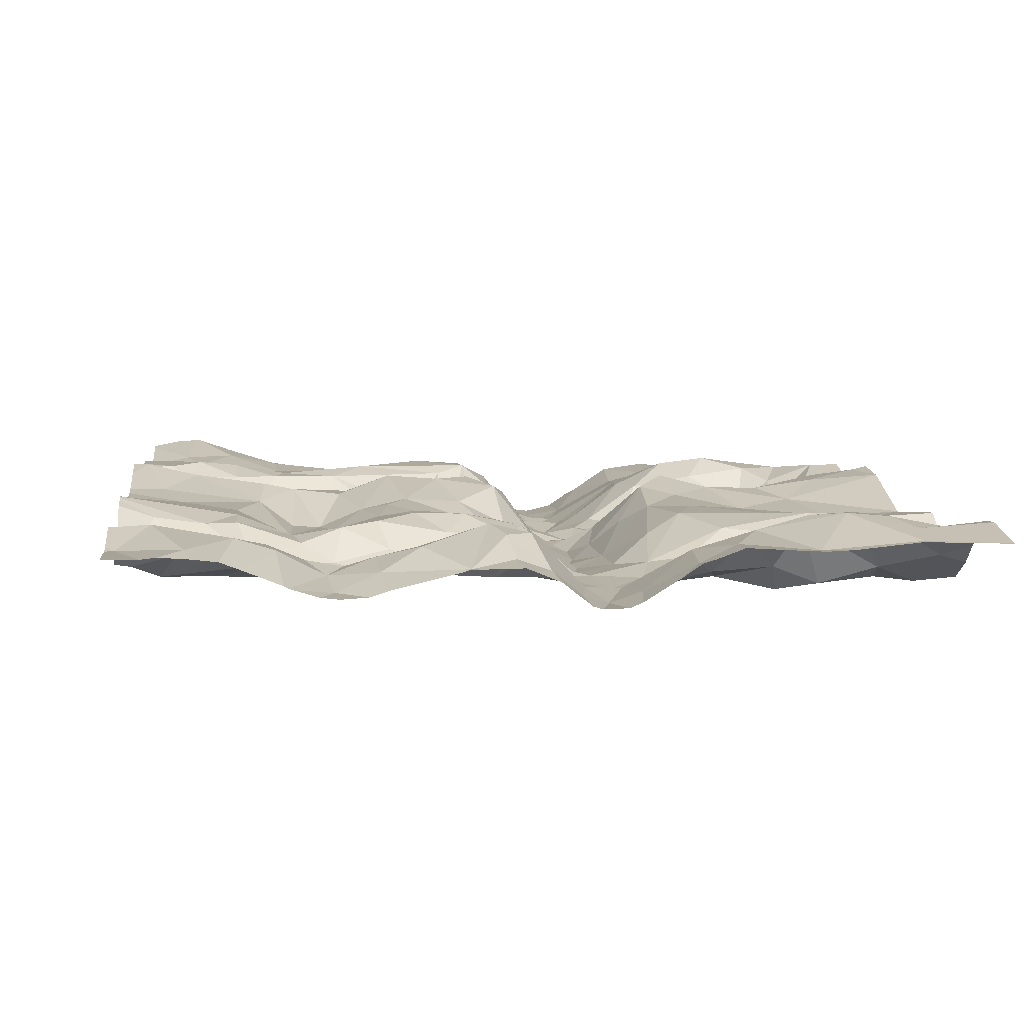
<metadata>
{"format":"obj","ext":"obj","renderer":"f3d","projection":"perspective","resolution":1024,"background":"white","views":[{"elev":6.9,"azim":-6.2,"up":"+Z"}]}
</metadata>
<code>
v -62.06 57.31 -1.256
v -61.87 57.11 -1.04
v -61.7 57.27 -1.225
v -61.44 59.86 -1.283
v -61.73 59.78 -1.238
v -61.61 59.61 -1.061
v -61.59 60.1 -1.349
v -62.94 60.96 -1.235
v -62.82 61.09 -1.385
v -63.08 61.36 -1.088
v -62.8 59.73 -1.396
v -62.53 59.7 -1.367
v -62.82 59.88 -1.412
v -62.36 57.31 -1.319
v -62.67 57.28 -1.347
v -62.64 57.07 -1.307
v -62.99 59.65 -1.213
v -62.72 59.58 -1.398
v -60.87 59.7 -0.9425
v -60.89 59.86 -1.023
v -61.31 59.67 -1.069
v -63.45 60.36 -0.9677
v -63.49 60.04 -1.192
v -63.36 60.03 -1.186
v -61.56 57.13 -0.9618
v -65.02 60.19 -1.235
v -65.08 59.94 -1.313
v -64.72 60.04 -1.325
v -62.45 59.5 -1.259
v -63.1 58.15 -1.072
v -63.45 58.1 -0.9892
v -63.19 57.9 -1.097
v -63.44 59.82 -1.083
v -65.46 60.04 -1.274
v -61.87 60.22 -1.266
v -62.17 60.16 -1.322
v -61.91 59.94 -1.385
v -60.96 60.46 -0.9606
v -60.82 60.84 -1.101
v -61.27 60.6 -0.9317
v -62.54 57.99 -1.303
v -62.75 58.16 -1.351
v -62.8 57.84 -1.336
v -63.16 59.89 -1.305
v -61.22 60.37 -0.9576
v -62.76 61.28 -1.417
v -62.23 57.09 -1.132
v -62.65 61.73 -1.45
v -64.97 62.02 -0.937
v -64.55 60.67 -0.9872
v -64.2 60.48 -0.9943
v -64 60.6 -0.9364
v -64.95 61.7 -0.9511
v -62.82 61.97 -1.41
v -62.87 61.51 -1.368
v -61.36 56.9 -0.8658
v -61.12 56.85 -0.8825
v -61.28 57.05 -0.879
v -63.24 59.72 -1.05
v -63.64 59.84 -1.174
v -63.61 59.62 -0.9614
v -65.17 59.56 -0.8785
v -64.68 59.37 -0.925
v -64.68 59.55 -0.9687
v -63.32 56.82 -0.953
v -63.17 56.96 -0.9627
v -63.41 57.02 -0.9142
v -61.61 56.48 -1.021
v -63.93 57.78 -1.158
v -64.27 57.67 -1.221
v -63.94 57.54 -1.287
v -65.34 60.39 -0.8997
v -62.58 56.67 -1.264
v -62.76 56.73 -1.335
v -65.51 57.64 -1.176
v -65.12 57.75 -1.121
v -65.33 57.85 -0.9567
v -62.98 61.88 -1.253
v -63.09 61.56 -1.14
v -64.13 59.56 -0.9995
v -63.86 59.97 -1.322
v -64.14 59.78 -1.222
v -63.63 60.19 -1.206
v -64.45 57.05 -1.111
v -64.24 57.07 -1.156
v -64.65 57.22 -1.158
v -64.61 61.69 -1.019
v -64.6 61.37 -1.045
v -65.45 57.37 -1.183
v -65.52 57.21 -0.9891
v -65.17 57.26 -1.104
v -63.24 57.14 -0.9647
v -62.01 57.5 -1.312
v -62.43 57.51 -1.316
v -64.21 57.87 -1.033
v -64.51 58.03 -1.098
v -64.46 57.83 -1.119
v -64.4 59.64 -1.095
v -64.49 59.89 -1.318
v -64.83 59.83 -1.224
v -63.21 61.93 -1.138
v -63.32 59.56 -0.91
v -62.53 59.12 -1.333
v -62.16 59.3 -0.9651
v -61.49 60.53 -0.8942
v -61.79 60.58 -0.9351
v -61.62 60.33 -1.009
v -62.11 57.76 -1.228
v -62.36 57.77 -1.259
v -62.61 61.35 -1.438
v -62.55 61.13 -1.406
v -62.43 61.5 -1.385
v -63.04 57.68 -1.247
v -63.58 57.89 -1.075
v -63.55 57.62 -1.284
v -63.33 57.41 -1.283
v -62.54 58.46 -1.315
v -62.34 59.03 -1.167
v -60.55 59.75 -0.9476
v -65.36 60.18 -1.173
v -65.23 60.06 -1.319
v -62.74 57.62 -1.314
v -65.29 57.5 -1.262
v -65.31 57.02 -0.8955
v -64.87 59.7 -1.049
v -63.91 60.26 -1.213
v -64.75 57.69 -1.206
v -64.38 57.45 -1.284
v -64.96 57.49 -1.262
v -65.49 56.74 -1.002
v -65.24 60.3 -0.9716
v -61.51 61.4 -1.086
v -61.76 61.43 -1.093
v -61.75 61.04 -1.024
v -64.62 60.51 -0.9938
v -65.51 57.04 -0.9088
v -64.33 58.91 -1.162
v -64.19 59.3 -0.9906
v -64.49 59.42 -0.968
v -64.66 57.04 -1.019
v -64.88 60.44 -0.9871
v -62.65 59.33 -1.41
v -62.86 59.39 -1.315
v -62.69 60.9 -1.429
v -62.3 58.18 -1.138
v -62.9 56.69 -1.291
v -62.18 58.87 -1.049
v -63.08 57.43 -1.291
v -63.19 57.26 -1.158
v -61.32 59.47 -1.003
v -61.3 60.14 -1.203
v -61.1 59.91 -1.157
v -61.07 60.2 -1.034
v -61.92 59.56 -0.9886
v -60.74 60.26 -0.927
v -63.22 60.19 -1.174
v -63.56 56.41 -1.086
v -63.81 56.77 -1.006
v -64.06 58.88 -1.044
v -63.86 59.39 -0.8805
v -64.34 61.92 -1.078
v -61.01 57.05 -0.9826
v -61.06 57.29 -1.24
v -63.81 57.03 -1.041
v -63.11 60.08 -1.322
v -62.28 59.68 -1.18
v -64.14 60.07 -1.346
v -64.3 56.59 -1.231
v -63.25 58.75 -1.145
v -63.77 58.93 -0.986
v -63.72 58.6 -1.025
v -63.07 59.51 -1.014
v -62.87 59.13 -1.319
v -64.51 60.93 -1.035
v -64.24 58.53 -1.136
v -64.53 58.52 -1.163
v -64.14 61.49 -1.051
v -62.36 59.83 -1.359
v -62.56 59.9 -1.42
v -62.83 60.65 -1.361
v -62.86 60.25 -1.349
v -62.68 60.42 -1.426
v -62.69 58.75 -1.384
v -61.68 59.38 -0.984
v -62.29 56.49 -1.083
v -64.38 58.3 -1.164
v -63.15 59.35 -0.9553
v -63.36 61.12 -0.9766
v -63.14 61.08 -1.048
v -64.44 60.15 -1.301
v -65.54 61.54 -1.006
v -62.53 60.79 -1.396
v -62.45 60.61 -1.334
v -62.08 60.99 -1.117
v -63.53 59.42 -0.9095
v -63.7 57.34 -1.251
v -63.77 61.66 -1.124
v -63.77 61.96 -1.23
v -65.18 61.32 -0.9855
v -65 61.1 -0.9854
v -65.46 59.43 -0.7913
v -65.53 59.67 -0.9266
v -64.71 60.27 -1.212
v -62 59.41 -0.9024
v -64.65 61.94 -1.033
v -62.93 57.24 -1.276
v -65.11 56.53 -0.9724
v -64.33 56.86 -1.175
v -63.09 56.63 -1.133
v -63.29 56.59 -1.06
v -61.88 56.93 -0.9617
v -61.56 57 -0.8885
v -61.53 59 -1.086
v -61.17 59.2 -1.051
v -61.02 57.67 -1.274
v -60.78 57.51 -1.362
v -60.76 57.78 -1.163
v -60.88 57.98 -1.025
v -61.08 57.87 -1.075
v -62.26 56.89 -1.063
v -62.11 60.63 -1.093
v -62.01 60.39 -1.079
v -62.03 61.48 -1.162
v -60.63 59.53 -0.8894
v -60.99 58.77 -1.112
v -61.28 58.59 -1.095
v -60.8 56.88 -0.9471
v -62.37 60.3 -1.308
v -61.42 57.32 -1.337
v -61.66 57.42 -1.384
v -63.27 60.4 -0.9169
v -64.86 58.67 -1.017
v -65.31 58.23 -0.9083
v -64.85 58.22 -0.99
v -61.38 57.56 -1.372
v -61.38 57.87 -1.124
v -64.03 57.24 -1.2
v -64.06 56.96 -1.088
v -64.61 56.82 -1.023
v -64.84 56.78 -0.9464
v -64.85 58.01 -1.013
v -63.76 58.13 -0.9815
v -63.99 57.97 -1.01
v -63.57 57.16 -1.047
v -65.41 59.87 -1.24
v -65.14 60.52 -0.8855
v -62.97 60.15 -1.314
v -63.09 60.41 -1.067
v -63.09 60.68 -1.025
v -65.28 61.61 -0.9545
v -63.96 58.47 -1.042
v -65.03 57.93 -1.007
v -64.5 58.9 -1.152
v -65.13 59.4 -0.8632
v -62.85 57.07 -1.295
v -65.12 57.61 -1.24
v -64.05 56.66 -1.131
v -60.72 57.17 -1.155
v -61.01 56.65 -0.9264
v -62.05 56.63 -0.9998
v -61.04 56.42 -0.9688
v -61.03 57.49 -1.328
v -60.74 58.19 -1.027
v -61.28 58.1 -1.009
v -61.86 57.98 -1.084
v -60.95 59.43 -0.9467
v -62.07 58.32 -1.029
v -61.94 58.61 -1.018
v -63.21 58.55 -1.13
v -62.77 58.36 -1.357
v -62.87 58.67 -1.325
v -61.96 59.05 -0.9959
v -62.49 60.14 -1.35
v -62.19 59.96 -1.369
v -61.48 61.98 -1.122
v -60.91 61.5 -1.143
v -60.76 61.01 -1.147
v -63.27 60.82 -0.9444
v -62.68 60.19 -1.391
v -61.55 58.18 -1.018
v -63.12 58.96 -1.168
v -63.41 59.06 -1.023
v -61.38 60.98 -1.039
v -62.24 61.96 -1.274
v -63.27 58.32 -1.046
v -64.9 60.66 -0.9224
v -63.89 58.82 -1.009
v -65.29 60.73 -0.9001
v -65.42 61.15 -0.9706
v -63.57 60.76 -0.9156
v -64.02 61.12 -1.004
v -62 61.97 -1.116
v -61.72 61.89 -1.069
v -60.83 61.98 -1.202
v -65.33 59.08 -0.9215
v -63.31 61.65 -1.086
v -61.23 61.81 -1.11
v -60.6 58.43 -1.109
v -64.72 59.07 -1.009
v -60.57 56.76 -0.9161
v -60.74 61.74 -1.16
v -65.22 58.85 -0.9784
v -60.61 59.94 -1.018
v -63.81 61.41 -1.052
v -60.53 60.3 -0.9297
v -60.53 61.85 -1.197
v -60.53 59.25 -0.8979
v -60.53 58.37 -1.089
v -60.53 56.91 -0.9255
v -60.53 61.8 -1.186
v -60.53 56.69 -0.9321
v -60.53 57.27 -1.218
v -60.53 57.46 -1.333
v -60.53 57.6 -1.31
v -60.53 60.82 -1.054
v -60.53 58.16 -1.023
v -60.53 61.6 -1.124
v -60.53 57.15 -1.101
v -60.53 57.06 -1.04
v -60.53 57.66 -1.267
v -60.53 61.08 -1.103
v -60.53 57.74 -1.151
v -60.53 59.73 -0.9393
v -60.53 56.75 -0.9165
v -60.53 56.79 -0.9148
v -60.53 59.74 -0.9445
v -60.53 59.27 -0.8961
v -60.53 58.44 -1.101
v -60.53 58.43 -1.103
v -60.53 59.76 -0.9567
v -60.53 56.4 -0.9883
v -60.53 59.94 -1.03
v -60.53 61.59 -1.123
v -60.53 57.81 -1.088
v -60.53 60.52 -0.9755
v -60.53 57.94 -1.003
v -60.53 60.47 -0.9612
v -60.53 61.57 -1.123
v -60.53 58.71 -1.086
v -60.53 58.05 -1.009
v -60.53 60.49 -0.9649
v -60.53 58.67 -1.089
v -60.53 58.71 -1.085
v -60.53 60.05 -0.995
v -60.53 59.24 -0.8991
v -60.53 59.51 -0.8649
v -60.53 60.9 -1.079
v -65.54 60.05 -1.241
v -65.54 60.3 -0.9415
v -65.54 57.99 -0.8523
v -65.54 60.19 -1.074
v -65.54 59.46 -0.7918
v -65.54 56.77 -0.9859
v -65.54 57.43 -1.177
v -65.54 58.95 -0.9046
v -65.54 60.71 -0.8924
v -65.54 61.05 -0.9511
v -65.54 61.54 -1.006
v -65.54 58.27 -0.8944
v -65.54 57.05 -0.9116
v -65.54 60.62 -0.8843
v -65.54 58.05 -0.8489
v -65.54 58.63 -0.9267
v -65.54 61.92 -0.9055
v -65.54 60.44 -0.8856
v -65.54 61.54 -1.006
v -65.54 61.54 -1.006
v -65.54 57.58 -1.175
v -65.54 57.64 -1.159
v -65.54 57.68 -1.103
v -65.54 60.26 -0.9975
v -65.54 61.56 -1
v -65.54 57.88 -0.8874
v -65.54 56.7 -1
v -65.54 56.53 -0.999
v -65.54 59.66 -0.9192
v -65.54 59.67 -0.9262
v -65.54 61.54 -1.005
v -65.54 58.02 -0.8458
v -65.54 58.5 -0.911
v -65.54 57.23 -1.002
v -65.54 57.96 -0.8618
v -65.54 61.96 -0.8956
v -65.54 60.01 -1.235
v -65.54 59.4 -0.7838
v -65.54 57.2 -0.9857
v -65.54 60.35 -0.9028
v -65.54 60.28 -0.9541
v -65.54 59.68 -0.939
v -65.54 57.03 -0.9083
v -65.54 58.85 -0.919
v -65.54 57.79 -0.9414
v -65.54 57.28 -1.038
v -65.54 61.17 -0.9769
v -65.54 58.68 -0.9289
v -65.54 59.21 -0.8298
v -65.54 59.88 -1.196
v -64.52 56.4 -1.182
v -64.38 56.4 -1.225
v -61.44 56.4 -1.011
v -62.41 56.4 -1.15
v -62.29 56.4 -1.071
v -60.97 56.4 -0.9748
v -61.04 56.4 -0.9708
v -63.61 56.4 -1.101
v -61.6 56.4 -1.018
v -62.22 56.4 -1.051
v -62.84 56.4 -1.316
v -64.27 56.4 -1.238
v -64.02 56.4 -1.197
v -65.54 56.4 -1
v -65.34 56.4 -1.005
v -63.56 56.4 -1.085
v -63.06 56.4 -1.166
v -62.9 56.4 -1.3
v -63.26 56.4 -1.084
v -63.5 56.4 -1.087
v -62.7 56.4 -1.312
v -62.62 56.4 -1.284
v -64.11 56.4 -1.228
v -63.22 56.4 -1.099
v -62.05 56.4 -0.9904
v -60.53 56.4 -0.989
v -64.55 56.4 -1.172
v -64.57 56.4 -1.159
v -61.75 56.4 -1.009
v -65.38 56.4 -1.003
v -63.02 56.4 -1.201
v -65.35 56.4 -1.004
v -65.08 56.4 -1.007
v -60.99 56.4 -0.9737
v -65.24 56.4 -0.9945
v -64.82 56.4 -1.064
v -64.92 56.4 -1.024
v -60.95 62.03 -1.216
v -62.51 62.03 -1.43
v -62.43 62.03 -1.409
v -64.95 62.03 -0.9554
v -62.61 62.03 -1.451
v -65.19 62.03 -0.8617
v -62.83 62.03 -1.413
v -62.22 62.03 -1.29
v -62.04 62.03 -1.171
v -60.72 62.03 -1.248
v -62.99 62.03 -1.294
v -60.53 62.03 -1.282
v -62.3 62.03 -1.317
v -63.52 62.03 -1.252
v -63.62 62.03 -1.254
v -63.76 62.03 -1.268
v -63.09 62.03 -1.238
v -60.86 62.03 -1.231
v -64.24 62.03 -1.161
v -60.55 62.03 -1.279
v -62.76 62.03 -1.433
v -63.37 62.03 -1.221
v -65.37 62.03 -0.8679
v -63.2 62.03 -1.201
v -62.9 62.03 -1.371
v -65.24 62.03 -0.8592
v -61.43 62.03 -1.157
v -65.33 62.03 -0.8656
v -61.59 62.03 -1.14
v -61.78 62.03 -1.133
v -61.26 62.03 -1.2
v -61.93 62.03 -1.14
v -64.69 62.03 -1.079
v -64.99 62.03 -0.937
v -65.01 62.03 -0.9226
v -63.82 62.03 -1.258
v -64.56 62.03 -1.105
v -65.54 62.03 -0.9107
v -64.98 62.03 -0.9452
g obj_0
f 74 408 418
f 73 74 418
f 74 255 146
f 74 73 16
f 16 255 74
f 408 74 146
f 185 220 73
f 73 220 16
f 401 185 73
f 401 73 419
f 418 419 73
f 146 255 209
f 209 255 66
f 255 16 15
f 206 66 255
f 255 15 206
f 146 428 415
f 209 414 146
f 408 146 415
f 414 428 146
f 220 47 16
f 47 14 16
f 14 15 16
f 185 402 407
f 260 185 407
f 220 185 260
f 402 185 401
f 220 260 211
f 211 47 220
f 65 210 209
f 65 209 66
f 414 209 421
f 421 209 210
f 65 66 67
f 206 92 66
f 92 67 66
f 94 15 14
f 206 15 148
f 94 122 15
f 122 148 15
f 149 92 206
f 148 149 206
f 2 47 211
f 47 1 14
f 47 2 1
f 1 93 14
f 14 93 94
f 68 260 422
f 211 260 68
f 407 422 260
f 211 68 56
f 211 56 212
f 211 212 2
f 65 157 210
f 65 67 157
f 210 157 417
f 421 210 416
f 417 416 210
f 157 67 158
f 164 158 67
f 67 244 164
f 67 92 244
f 92 196 244
f 149 116 92
f 92 116 196
f 94 93 108
f 94 109 122
f 94 108 109
f 149 148 116
f 148 122 113
f 113 116 148
f 122 109 41
f 113 122 43
f 43 122 41
f 2 212 25
f 1 2 3
f 3 2 25
f 93 1 3
f 93 3 230
f 108 93 230
f 68 400 261
f 56 68 261
f 406 68 426
f 422 426 68
f 400 68 406
f 259 56 261
f 56 58 212
f 57 56 259
f 56 57 58
f 212 58 25
f 157 257 410
f 257 157 158
f 413 157 405
f 410 405 157
f 417 157 413
f 238 257 158
f 164 238 158
f 164 237 238
f 237 164 196
f 244 196 164
f 196 71 237
f 196 115 71
f 196 116 115
f 116 113 115
f 109 108 265
f 230 235 108
f 235 265 108
f 41 109 145
f 265 267 109
f 109 267 145
f 43 32 113
f 113 114 115
f 113 32 114
f 41 42 43
f 41 145 117
f 117 42 41
f 32 43 30
f 30 43 42
f 58 163 25
f 25 229 3
f 229 25 163
f 3 229 230
f 235 230 229
f 400 404 261
f 261 403 331
f 300 259 261
f 300 261 331
f 431 261 404
f 403 261 431
f 227 259 300
f 57 259 227
f 58 57 162
f 58 162 163
f 227 162 57
f 168 420 257
f 257 208 168
f 257 238 208
f 420 410 257
f 85 208 238
f 238 237 85
f 237 128 85
f 237 71 128
f 70 128 71
f 71 115 69
f 69 70 71
f 69 115 114
f 265 280 267
f 236 265 235
f 265 264 280
f 265 236 264
f 235 229 262
f 215 235 262
f 235 219 236
f 219 235 215
f 145 267 147
f 147 117 145
f 267 280 268
f 267 268 147
f 30 31 32
f 32 31 114
f 243 69 114
f 114 242 243
f 31 242 114
f 42 270 30
f 117 270 42
f 118 117 147
f 117 183 270
f 117 118 103
f 183 117 103
f 30 285 31
f 30 270 269
f 269 285 30
f 163 162 258
f 262 229 163
f 258 216 163
f 262 163 216
f 403 423 331
f 331 311 300
f 300 325 227
f 324 300 311
f 300 324 325
f 325 309 227
f 258 162 227
f 258 227 309
f 168 399 409
f 168 409 420
f 168 208 424
f 399 168 398
f 424 398 168
f 208 84 239
f 208 85 84
f 424 208 239
f 84 85 86
f 128 86 85
f 86 128 129
f 128 127 129
f 128 70 127
f 70 69 95
f 97 127 70
f 70 95 97
f 95 69 243
f 264 226 280
f 268 280 226
f 236 219 264
f 263 226 264
f 264 219 218
f 218 263 264
f 216 215 262
f 215 216 217
f 215 217 219
f 218 219 217
f 147 268 272
f 118 147 104
f 272 104 147
f 213 268 226
f 272 268 213
f 269 31 285
f 251 242 31
f 269 171 31
f 171 251 31
f 243 251 95
f 251 243 242
f 269 270 271
f 270 183 271
f 118 104 103
f 142 183 103
f 271 183 173
f 173 183 142
f 29 103 104
f 142 103 29
f 269 271 169
f 171 269 169
f 309 319 258
f 258 312 216
f 318 258 319
f 312 258 318
f 312 313 216
f 216 313 314
f 217 216 314
f 239 84 140
f 140 84 86
f 239 140 240
f 424 239 425
f 425 239 433
f 433 239 240
f 140 86 123
f 129 123 86
f 129 256 123
f 129 127 256
f 256 127 76
f 97 241 127
f 76 127 252
f 241 252 127
f 95 96 97
f 186 96 95
f 95 251 186
f 241 97 96
f 263 298 226
f 225 213 226
f 298 225 226
f 340 263 218
f 263 316 298
f 316 263 340
f 217 322 218
f 322 334 218
f 340 218 336
f 336 218 334
f 314 320 217
f 217 320 322
f 104 272 204
f 184 272 213
f 272 184 204
f 104 204 166
f 29 104 166
f 213 225 214
f 213 214 184
f 186 251 175
f 171 287 251
f 159 175 251
f 287 159 251
f 169 170 171
f 287 171 170
f 281 169 271
f 281 271 173
f 29 18 142
f 142 143 173
f 142 18 143
f 187 281 173
f 172 173 143
f 172 187 173
f 29 166 12
f 18 29 12
f 281 282 169
f 282 170 169
f 140 124 240
f 91 124 140
f 140 123 91
f 207 430 240
f 207 240 124
f 430 434 240
f 433 240 434
f 91 123 89
f 75 89 123
f 76 123 256
f 75 123 76
f 75 76 77
f 252 77 76
f 252 241 234
f 96 234 241
f 252 234 379
f 382 77 252
f 382 252 350
f 379 350 252
f 186 176 96
f 176 234 96
f 176 186 175
f 316 308 298
f 339 225 298
f 329 298 308
f 339 298 342
f 298 329 328
f 298 328 342
f 343 214 225
f 343 225 339
f 204 184 154
f 166 204 154
f 150 184 214
f 6 154 184
f 184 150 6
f 166 154 37
f 166 178 12
f 166 37 274
f 274 178 166
f 345 214 343
f 266 150 214
f 266 214 345
f 175 137 176
f 175 159 137
f 170 159 287
f 137 159 138
f 170 160 159
f 159 160 138
f 170 282 195
f 170 195 160
f 282 281 187
f 143 18 17
f 11 18 12
f 17 18 11
f 172 143 17
f 195 282 187
f 102 187 172
f 195 187 102
f 172 17 59
f 59 102 172
f 12 178 179
f 11 12 13
f 179 13 12
f 207 124 130
f 130 124 136
f 124 90 136
f 90 124 91
f 89 90 91
f 130 412 207
f 430 207 432
f 412 432 207
f 90 89 354
f 89 75 368
f 368 354 89
f 75 369 368
f 75 370 369
f 75 77 392
f 392 370 75
f 392 77 373
f 373 77 382
f 234 233 362
f 234 176 232
f 232 233 234
f 362 379 234
f 176 299 232
f 253 176 137
f 176 253 299
f 5 154 6
f 5 37 154
f 150 21 6
f 19 150 266
f 19 21 150
f 4 5 6
f 4 6 21
f 36 274 37
f 5 7 37
f 35 36 37
f 7 35 37
f 273 178 274
f 179 178 273
f 273 274 36
f 345 307 266
f 19 266 224
f 224 266 307
f 137 139 253
f 137 138 139
f 160 80 138
f 138 80 139
f 160 195 61
f 80 160 61
f 102 61 195
f 44 17 11
f 44 59 17
f 11 13 44
f 59 33 102
f 61 102 33
f 44 24 59
f 33 59 24
f 179 273 279
f 247 13 179
f 247 179 279
f 165 44 13
f 247 165 13
f 130 353 374
f 130 136 390
f 390 353 130
f 412 130 374
f 136 360 390
f 136 90 386
f 386 360 136
f 386 90 381
f 354 393 90
f 381 90 393
f 233 380 359
f 362 233 359
f 380 233 232
f 232 299 302
f 380 232 363
f 363 232 302
f 299 253 139
f 302 299 295
f 299 139 63
f 295 299 254
f 63 254 299
f 7 5 4
f 4 21 152
f 19 20 21
f 20 152 21
f 19 224 119
f 20 19 119
f 151 7 4
f 151 4 152
f 222 36 35
f 228 273 36
f 222 228 36
f 7 107 35
f 151 107 7
f 35 107 222
f 279 273 182
f 182 273 228
f 307 327 224
f 224 346 119
f 346 224 327
f 139 80 98
f 63 139 64
f 98 64 139
f 61 60 80
f 98 80 82
f 81 80 60
f 80 81 82
f 60 61 33
f 44 165 156
f 24 44 156
f 24 23 33
f 23 60 33
f 24 156 231
f 22 23 24
f 231 22 24
f 279 181 247
f 182 181 279
f 156 165 247
f 181 248 247
f 247 248 156
f 412 374 429
f 374 375 427
f 427 429 374
f 363 302 395
f 395 302 391
f 391 302 295
f 295 201 396
f 254 201 295
f 391 295 355
f 396 355 295
f 62 63 64
f 63 62 254
f 201 254 62
f 152 20 155
f 151 152 153
f 152 155 153
f 20 119 303
f 155 20 303
f 346 323 119
f 119 330 303
f 326 119 323
f 330 119 326
f 151 45 107
f 45 151 153
f 221 228 222
f 106 222 107
f 106 221 222
f 193 182 228
f 193 228 221
f 45 105 107
f 105 106 107
f 180 181 182
f 182 193 192
f 192 180 182
f 99 98 82
f 98 100 64
f 98 99 100
f 64 125 62
f 125 64 100
f 83 81 60
f 60 23 83
f 82 167 99
f 82 81 167
f 126 81 83
f 167 81 126
f 231 156 248
f 23 22 83
f 231 248 249
f 231 52 22
f 231 249 278
f 290 52 231
f 231 278 290
f 83 22 51
f 52 51 22
f 248 181 249
f 180 249 181
f 201 352 385
f 201 62 202
f 396 201 385
f 352 201 202
f 62 125 202
f 155 303 344
f 155 38 153
f 344 305 155
f 341 38 155
f 155 305 337
f 341 155 337
f 153 38 45
f 330 332 303
f 303 332 344
f 105 45 40
f 38 40 45
f 194 221 106
f 221 194 193
f 134 106 105
f 106 134 194
f 192 193 194
f 283 105 40
f 283 134 105
f 180 8 249
f 144 180 192
f 8 180 144
f 111 192 194
f 111 144 192
f 99 167 190
f 99 28 100
f 190 28 99
f 245 125 100
f 28 27 100
f 100 27 245
f 245 202 125
f 51 126 83
f 167 51 190
f 126 51 167
f 189 249 8
f 278 249 189
f 290 291 52
f 50 51 52
f 291 174 52
f 50 52 174
f 278 189 188
f 278 188 290
f 290 188 291
f 135 190 51
f 135 51 50
f 202 245 397
f 202 389 377
f 352 202 376
f 376 202 377
f 397 389 202
f 335 38 341
f 38 39 40
f 335 39 38
f 40 39 283
f 194 134 223
f 112 111 194
f 223 112 194
f 134 283 132
f 223 134 133
f 132 133 134
f 277 283 39
f 283 277 132
f 144 9 8
f 8 10 189
f 8 9 10
f 9 144 111
f 110 111 112
f 111 46 9
f 110 46 111
f 203 28 190
f 203 190 135
f 26 27 28
f 26 28 203
f 245 27 121
f 34 245 121
f 397 245 34
f 121 27 26
f 188 189 10
f 291 177 174
f 304 291 188
f 304 177 291
f 50 286 135
f 286 50 200
f 174 200 50
f 177 88 174
f 88 200 174
f 10 296 188
f 296 304 188
f 141 203 135
f 141 135 286
f 315 39 335
f 277 39 315
f 133 292 223
f 284 112 223
f 292 284 223
f 110 112 48
f 437 112 284
f 436 48 112
f 436 112 437
f 133 132 293
f 276 132 277
f 297 293 132
f 297 132 276
f 293 292 133
f 315 347 277
f 276 277 338
f 321 277 347
f 277 321 338
f 46 10 9
f 46 55 10
f 10 79 296
f 55 79 10
f 55 46 110
f 48 55 110
f 26 203 141
f 26 120 121
f 26 141 131
f 26 131 120
f 121 120 34
f 34 351 348
f 120 371 34
f 397 34 384
f 384 34 348
f 371 351 34
f 177 87 88
f 304 197 177
f 177 161 87
f 161 177 197
f 296 197 304
f 286 200 288
f 286 246 141
f 288 246 286
f 288 200 289
f 88 199 200
f 199 289 200
f 87 53 88
f 88 53 199
f 79 101 296
f 296 101 197
f 246 131 141
f 293 464 292
f 292 466 443
f 442 284 292
f 442 292 443
f 464 466 292
f 284 442 447
f 437 284 447
f 48 436 439
f 54 55 48
f 54 48 455
f 455 48 439
f 293 297 275
f 275 463 293
f 463 464 293
f 297 276 301
f 338 333 276
f 276 333 301
f 301 294 297
f 297 294 435
f 461 275 297
f 461 297 465
f 435 465 297
f 54 78 55
f 78 79 55
f 78 101 79
f 120 131 388
f 388 371 120
f 246 72 131
f 131 72 349
f 349 388 131
f 49 53 87
f 161 205 87
f 49 87 205
f 198 161 197
f 101 456 197
f 456 448 197
f 449 198 197
f 449 197 448
f 161 471 205
f 198 470 161
f 470 453 161
f 471 161 453
f 288 72 246
f 288 289 357
f 288 361 72
f 357 356 288
f 361 288 356
f 191 289 199
f 191 366 289
f 357 289 394
f 366 394 289
f 53 250 199
f 250 191 199
f 53 440 250
f 440 53 49
f 78 445 101
f 101 458 456
f 445 451 101
f 458 101 451
f 78 54 459
f 455 441 54
f 459 54 441
f 275 461 463
f 333 317 301
f 301 310 294
f 310 301 317
f 294 452 435
f 310 306 294
f 452 294 444
f 444 294 306
f 459 445 78
f 349 72 387
f 387 72 365
f 361 365 72
f 49 205 467
f 49 468 469
f 49 438 473
f 440 49 469
f 467 438 49
f 468 49 473
f 471 467 205
f 470 198 450
f 450 198 449
f 191 250 364
f 191 358 367
f 191 372 378
f 366 191 367
f 364 372 191
f 358 191 378
f 364 250 460
f 440 460 250
f 306 446 454
f 444 306 454
f 364 462 383
f 460 462 364
f 462 457 383
f 427 375 411
f 472 383 457

</code>
